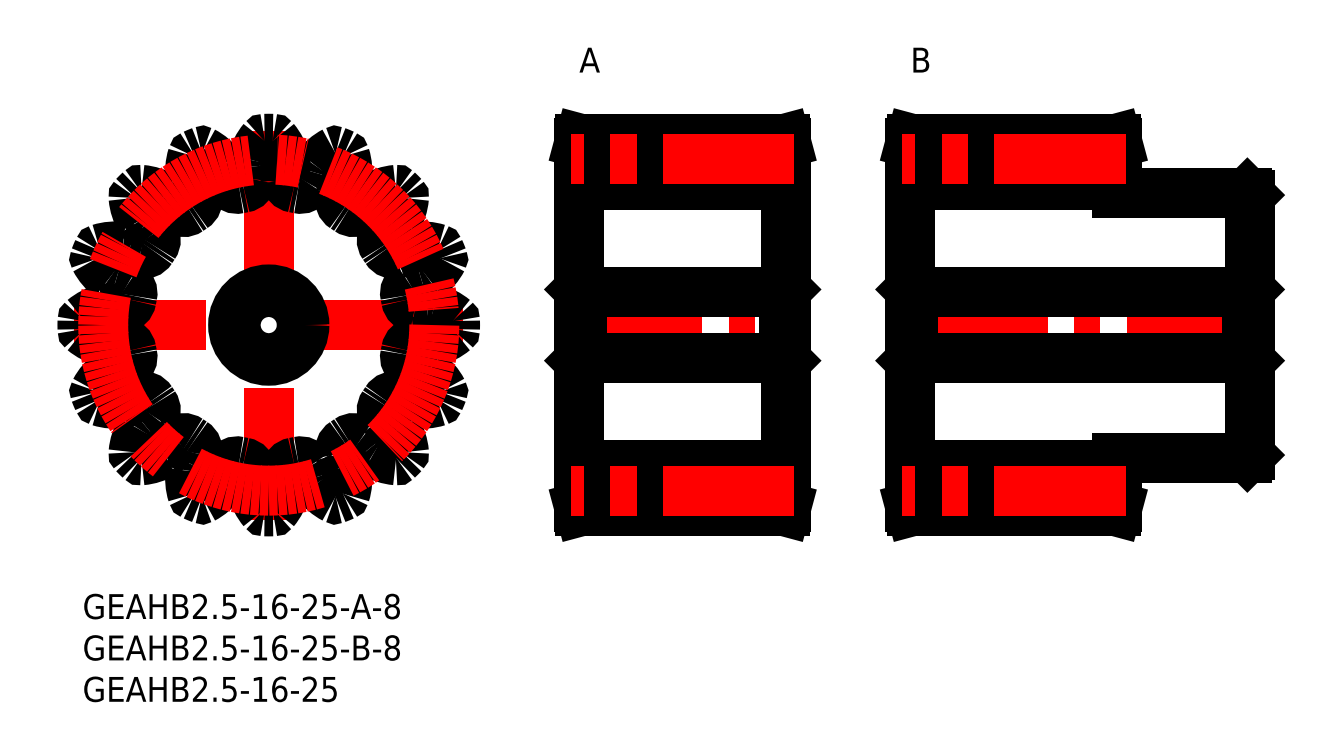
<metadata>
{"format":"dxf","ext":"dxf","renderer":"ezdxf+matplotlib","layout":"modelspace","background":"white","min_lineweight":24,"dpi":150}
</metadata>
<code>
0
SECTION
2
ENTITIES
0
INSERT
8
MSM_CONTINUOUS
2
*U2
10
0
20
0
30
0
0
INSERT
8
MSM_CONTINUOUS
2
*U3
10
0
20
0
30
0
0
INSERT
8
MSM_CONTINUOUS
2
*U5
10
0
20
0
30
0
0
INSERT
8
MSM_CONTINUOUS
2
*U6
10
0
20
0
30
0
0
INSERT
8
MSM_CONTINUOUS
2
*U7
10
0
20
0
30
0
0
LINE
8
MSM_CENTER
10
-1
20
32.5
30
0
11
46
21
32.5
31
0
0
LINE
8
MSM_CENTER
10
22.5
20
9
30
0
11
22.5
21
56
31
0
0
CIRCLE
8
MSM_CONTINUOUS
10
22.5
20
32.5
30
0
40
4
0
ARC
8
MSM_CONTINUOUS
10
44.74
20
32.01
30
0
40
0.25
50
309.7
51
358.7
0
ARC
8
MSM_CONTINUOUS
10
22.5
20
32.5
30
0
40
22.5
50
88.73
51
91.27
0
ARC
8
MSM_CONTINUOUS
10
22.01
20
54.74
30
0
40
0.25
50
91.27
51
140.3
0
ARC
8
MSM_CONTINUOUS
10
26.74
20
50.81
30
0
40
6.4
50
140.3
51
165.6
0
ARC
8
MSM_CONTINUOUS
10
22.5
20
51.9
30
0
40
2.024
50
165.6
51
187.5
0
ARC
8
MSM_CONTINUOUS
10
15.21
20
50.94
30
0
40
5.333
50
351.4
51
7.513
0
ARC
8
MSM_CONTINUOUS
10
19.24
20
50.33
30
0
40
1.25
50
280.3
51
351.4
0
ARC
8
MSM_CONTINUOUS
10
22.5
20
32.5
30
0
40
16.88
50
100.3
51
102.2
0
ARC
8
MSM_CONTINUOUS
10
18.69
20
50.22
30
0
40
1.25
50
211.1
51
282.2
0
ARC
8
MSM_CONTINUOUS
10
22.18
20
52.33
30
0
40
5.333
50
195
51
211.1
0
ARC
8
MSM_CONTINUOUS
10
15.08
20
50.42
30
0
40
2.024
50
14.99
51
36.88
0
ARC
8
MSM_CONTINUOUS
10
11.57
20
47.8
30
0
40
6.4
50
36.88
51
62.22
0
ARC
8
MSM_CONTINUOUS
10
14.44
20
53.24
30
0
40
0.25
50
62.22
51
111.2
0
ARC
8
MSM_CONTINUOUS
10
22.5
20
32.5
30
0
40
22.5
50
111.2
51
113.8
0
ARC
8
MSM_CONTINUOUS
10
13.53
20
52.86
30
0
40
0.25
50
113.8
51
162.8
0
ARC
8
MSM_CONTINUOUS
10
19.41
20
51.04
30
0
40
6.4
50
162.8
51
188.1
0
ARC
8
MSM_CONTINUOUS
10
15.08
20
50.42
30
0
40
2.024
50
188.1
51
210
0
ARC
8
MSM_CONTINUOUS
10
8.705
20
46.74
30
0
40
5.333
50
13.92
51
30.01
0
ARC
8
MSM_CONTINUOUS
10
12.67
20
47.73
30
0
40
1.25
50
302.8
51
13.92
0
ARC
8
MSM_CONTINUOUS
10
22.5
20
32.5
30
0
40
16.87
50
122.8
51
124.7
0
ARC
8
MSM_CONTINUOUS
10
12.19
20
47.41
30
0
40
1.25
50
233.6
51
304.7
0
ARC
8
MSM_CONTINUOUS
10
14.62
20
50.7
30
0
40
5.333
50
217.5
51
233.6
0
ARC
8
MSM_CONTINUOUS
10
8.781
20
46.22
30
0
40
2.024
50
37.49
51
59.38
0
ARC
8
MSM_CONTINUOUS
10
6.552
20
42.45
30
0
40
6.4
50
59.38
51
84.72
0
ARC
8
MSM_CONTINUOUS
10
7.118
20
48.58
30
0
40
0.25
50
84.72
51
133.7
0
ARC
8
MSM_CONTINUOUS
10
22.5
20
32.5
30
0
40
22.5
50
133.7
51
136.3
0
ARC
8
MSM_CONTINUOUS
10
6.423
20
47.88
30
0
40
0.25
50
136.3
51
185.3
0
ARC
8
MSM_CONTINUOUS
10
12.55
20
48.45
30
0
40
6.4
50
185.3
51
210.6
0
ARC
8
MSM_CONTINUOUS
10
8.781
20
46.22
30
0
40
2.024
50
210.6
51
232.5
0
ARC
8
MSM_CONTINUOUS
10
4.304
20
40.38
30
0
40
5.333
50
36.42
51
52.51
0
ARC
8
MSM_CONTINUOUS
10
7.59
20
42.81
30
0
40
1.25
50
325.3
51
36.42
0
ARC
8
MSM_CONTINUOUS
10
22.5
20
32.5
30
0
40
16.88
50
145.3
51
147.2
0
ARC
8
MSM_CONTINUOUS
10
7.273
20
42.33
30
0
40
1.25
50
256.1
51
327.2
0
ARC
8
MSM_CONTINUOUS
10
8.255
20
46.3
30
0
40
5.333
50
240
51
256.1
0
ARC
8
MSM_CONTINUOUS
10
4.576
20
39.92
30
0
40
2.024
50
59.99
51
81.88
0
ARC
8
MSM_CONTINUOUS
10
3.957
20
35.59
30
0
40
6.4
50
81.88
51
107.2
0
ARC
8
MSM_CONTINUOUS
10
2.137
20
41.47
30
0
40
0.25
50
107.2
51
156.2
0
ARC
8
MSM_CONTINUOUS
10
22.5
20
32.5
30
0
40
22.5
50
156.2
51
158.8
0
ARC
8
MSM_CONTINUOUS
10
1.761
20
40.56
30
0
40
0.25
50
158.8
51
207.8
0
ARC
8
MSM_CONTINUOUS
10
7.202
20
43.43
30
0
40
6.4
50
207.8
51
233.1
0
ARC
8
MSM_CONTINUOUS
10
4.576
20
39.92
30
0
40
2.024
50
233.1
51
255
0
ARC
8
MSM_CONTINUOUS
10
2.673
20
32.82
30
0
40
5.333
50
58.92
51
75.01
0
ARC
8
MSM_CONTINUOUS
10
4.781
20
36.31
30
0
40
1.25
50
347.8
51
58.92
0
ARC
8
MSM_CONTINUOUS
10
22.5
20
32.5
30
0
40
16.88
50
167.8
51
169.7
0
ARC
8
MSM_CONTINUOUS
10
4.67
20
35.76
30
0
40
1.25
50
278.6
51
349.7
0
ARC
8
MSM_CONTINUOUS
10
4.061
20
39.79
30
0
40
5.333
50
262.5
51
278.6
0
ARC
8
MSM_CONTINUOUS
10
3.099
20
32.5
30
0
40
2.024
50
82.49
51
104.4
0
ARC
8
MSM_CONTINUOUS
10
4.185
20
28.26
30
0
40
6.4
50
104.4
51
129.7
0
ARC
8
MSM_CONTINUOUS
10
0.2554
20
32.99
30
0
40
0.25
50
129.7
51
178.7
0
ARC
8
MSM_CONTINUOUS
10
22.5
20
32.5
30
0
40
22.5
50
178.7
51
181.3
0
ARC
8
MSM_CONTINUOUS
10
0.2554
20
32.01
30
0
40
0.25
50
181.3
51
230.3
0
ARC
8
MSM_CONTINUOUS
10
4.185
20
36.74
30
0
40
6.4
50
230.3
51
255.6
0
ARC
8
MSM_CONTINUOUS
10
3.099
20
32.5
30
0
40
2.024
50
255.6
51
277.5
0
ARC
8
MSM_CONTINUOUS
10
4.061
20
25.21
30
0
40
5.333
50
81.42
51
97.51
0
ARC
8
MSM_CONTINUOUS
10
4.67
20
29.24
30
0
40
1.25
50
10.35
51
81.42
0
ARC
8
MSM_CONTINUOUS
10
22.5
20
32.5
30
0
40
16.88
50
190.3
51
192.2
0
ARC
8
MSM_CONTINUOUS
10
4.781
20
28.69
30
0
40
1.25
50
301.1
51
12.15
0
ARC
8
MSM_CONTINUOUS
10
2.673
20
32.18
30
0
40
5.333
50
285
51
301.1
0
ARC
8
MSM_CONTINUOUS
10
4.576
20
25.08
30
0
40
2.024
50
105
51
126.9
0
ARC
8
MSM_CONTINUOUS
10
7.202
20
21.57
30
0
40
6.4
50
126.9
51
152.2
0
ARC
8
MSM_CONTINUOUS
10
1.761
20
24.44
30
0
40
0.25
50
152.2
51
201.2
0
ARC
8
MSM_CONTINUOUS
10
22.5
20
32.5
30
0
40
22.5
50
201.2
51
203.8
0
ARC
8
MSM_CONTINUOUS
10
2.137
20
23.53
30
0
40
0.25
50
203.8
51
252.8
0
ARC
8
MSM_CONTINUOUS
10
3.957
20
29.41
30
0
40
6.4
50
252.8
51
278.1
0
ARC
8
MSM_CONTINUOUS
10
4.576
20
25.08
30
0
40
2.024
50
278.1
51
300
0
ARC
8
MSM_CONTINUOUS
10
8.255
20
18.7
30
0
40
5.333
50
103.9
51
120
0
ARC
8
MSM_CONTINUOUS
10
7.273
20
22.67
30
0
40
1.25
50
32.85
51
103.9
0
ARC
8
MSM_CONTINUOUS
10
22.5
20
32.5
30
0
40
16.87
50
212.8
51
214.7
0
ARC
8
MSM_CONTINUOUS
10
7.59
20
22.19
30
0
40
1.25
50
323.6
51
34.65
0
ARC
8
MSM_CONTINUOUS
10
4.304
20
24.62
30
0
40
5.333
50
307.5
51
323.6
0
ARC
8
MSM_CONTINUOUS
10
8.781
20
18.78
30
0
40
2.024
50
127.5
51
149.4
0
ARC
8
MSM_CONTINUOUS
10
12.55
20
16.55
30
0
40
6.4
50
149.4
51
174.7
0
ARC
8
MSM_CONTINUOUS
10
6.423
20
17.12
30
0
40
0.25
50
174.7
51
223.7
0
ARC
8
MSM_CONTINUOUS
10
22.5
20
32.5
30
0
40
22.5
50
223.7
51
226.3
0
ARC
8
MSM_CONTINUOUS
10
7.118
20
16.42
30
0
40
0.25
50
226.3
51
275.3
0
ARC
8
MSM_CONTINUOUS
10
6.552
20
22.55
30
0
40
6.4
50
275.3
51
300.6
0
ARC
8
MSM_CONTINUOUS
10
8.781
20
18.78
30
0
40
2.024
50
300.6
51
322.5
0
ARC
8
MSM_CONTINUOUS
10
14.62
20
14.3
30
0
40
5.333
50
126.4
51
142.5
0
ARC
8
MSM_CONTINUOUS
10
12.19
20
17.59
30
0
40
1.25
50
55.35
51
126.4
0
ARC
8
MSM_CONTINUOUS
10
22.5
20
32.5
30
0
40
16.87
50
235.3
51
237.2
0
ARC
8
MSM_CONTINUOUS
10
12.67
20
17.27
30
0
40
1.25
50
346.1
51
57.15
0
ARC
8
MSM_CONTINUOUS
10
8.705
20
18.26
30
0
40
5.333
50
330
51
346.1
0
ARC
8
MSM_CONTINUOUS
10
15.08
20
14.58
30
0
40
2.024
50
150
51
171.9
0
ARC
8
MSM_CONTINUOUS
10
19.41
20
13.96
30
0
40
6.4
50
171.9
51
197.2
0
ARC
8
MSM_CONTINUOUS
10
13.53
20
12.14
30
0
40
0.25
50
197.2
51
246.2
0
ARC
8
MSM_CONTINUOUS
10
22.5
20
32.5
30
0
40
22.5
50
246.2
51
248.8
0
ARC
8
MSM_CONTINUOUS
10
14.44
20
11.76
30
0
40
0.25
50
248.8
51
297.8
0
ARC
8
MSM_CONTINUOUS
10
11.57
20
17.2
30
0
40
6.4
50
297.8
51
323.1
0
ARC
8
MSM_CONTINUOUS
10
15.08
20
14.58
30
0
40
2.024
50
323.1
51
345
0
ARC
8
MSM_CONTINUOUS
10
22.18
20
12.67
30
0
40
5.333
50
148.9
51
165
0
ARC
8
MSM_CONTINUOUS
10
18.69
20
14.78
30
0
40
1.25
50
77.85
51
148.9
0
ARC
8
MSM_CONTINUOUS
10
22.5
20
32.5
30
0
40
16.88
50
257.8
51
259.7
0
ARC
8
MSM_CONTINUOUS
10
19.24
20
14.67
30
0
40
1.25
50
8.581
51
79.65
0
ARC
8
MSM_CONTINUOUS
10
15.21
20
14.06
30
0
40
5.333
50
352.5
51
8.581
0
ARC
8
MSM_CONTINUOUS
10
22.5
20
13.1
30
0
40
2.024
50
172.5
51
194.4
0
ARC
8
MSM_CONTINUOUS
10
26.74
20
14.19
30
0
40
6.4
50
194.4
51
219.7
0
ARC
8
MSM_CONTINUOUS
10
22.01
20
10.26
30
0
40
0.25
50
219.7
51
268.7
0
ARC
8
MSM_CONTINUOUS
10
22.5
20
32.5
30
0
40
22.5
50
268.7
51
271.3
0
ARC
8
MSM_CONTINUOUS
10
22.99
20
10.26
30
0
40
0.25
50
271.3
51
320.3
0
ARC
8
MSM_CONTINUOUS
10
18.26
20
14.19
30
0
40
6.4
50
320.3
51
345.6
0
ARC
8
MSM_CONTINUOUS
10
22.5
20
13.1
30
0
40
2.024
50
345.6
51
7.513
0
ARC
8
MSM_CONTINUOUS
10
29.79
20
14.06
30
0
40
5.333
50
171.4
51
187.5
0
ARC
8
MSM_CONTINUOUS
10
25.76
20
14.67
30
0
40
1.25
50
100.3
51
171.4
0
ARC
8
MSM_CONTINUOUS
10
22.5
20
32.5
30
0
40
16.88
50
280.3
51
282.2
0
ARC
8
MSM_CONTINUOUS
10
26.31
20
14.78
30
0
40
1.25
50
31.08
51
102.2
0
ARC
8
MSM_CONTINUOUS
10
22.82
20
12.67
30
0
40
5.333
50
14.99
51
31.08
0
ARC
8
MSM_CONTINUOUS
10
29.92
20
14.58
30
0
40
2.024
50
195
51
216.9
0
ARC
8
MSM_CONTINUOUS
10
33.43
20
17.2
30
0
40
6.4
50
216.9
51
242.2
0
ARC
8
MSM_CONTINUOUS
10
30.56
20
11.76
30
0
40
0.25
50
242.2
51
291.2
0
ARC
8
MSM_CONTINUOUS
10
22.5
20
32.5
30
0
40
22.5
50
291.2
51
293.8
0
ARC
8
MSM_CONTINUOUS
10
31.47
20
12.14
30
0
40
0.25
50
293.8
51
342.8
0
ARC
8
MSM_CONTINUOUS
10
25.59
20
13.96
30
0
40
6.4
50
342.8
51
8.125
0
ARC
8
MSM_CONTINUOUS
10
29.92
20
14.58
30
0
40
2.024
50
8.125
51
30.01
0
ARC
8
MSM_CONTINUOUS
10
36.3
20
18.26
30
0
40
5.333
50
193.9
51
210
0
ARC
8
MSM_CONTINUOUS
10
32.33
20
17.27
30
0
40
1.25
50
122.8
51
193.9
0
ARC
8
MSM_CONTINUOUS
10
22.5
20
32.5
30
0
40
16.88
50
302.8
51
304.7
0
ARC
8
MSM_CONTINUOUS
10
32.81
20
17.59
30
0
40
1.25
50
53.58
51
124.7
0
ARC
8
MSM_CONTINUOUS
10
30.38
20
14.3
30
0
40
5.333
50
37.49
51
53.58
0
ARC
8
MSM_CONTINUOUS
10
36.22
20
18.78
30
0
40
2.024
50
217.5
51
239.4
0
ARC
8
MSM_CONTINUOUS
10
38.45
20
22.55
30
0
40
6.4
50
239.4
51
264.7
0
ARC
8
MSM_CONTINUOUS
10
37.88
20
16.42
30
0
40
0.25
50
264.7
51
313.7
0
ARC
8
MSM_CONTINUOUS
10
22.5
20
32.5
30
0
40
22.5
50
313.7
51
316.3
0
ARC
8
MSM_CONTINUOUS
10
38.58
20
17.12
30
0
40
0.25
50
316.3
51
5.283
0
ARC
8
MSM_CONTINUOUS
10
32.45
20
16.55
30
0
40
6.4
50
5.283
51
30.63
0
ARC
8
MSM_CONTINUOUS
10
36.22
20
18.78
30
0
40
2.024
50
30.62
51
52.51
0
ARC
8
MSM_CONTINUOUS
10
40.7
20
24.62
30
0
40
5.333
50
216.4
51
232.5
0
ARC
8
MSM_CONTINUOUS
10
37.41
20
22.19
30
0
40
1.25
50
145.3
51
216.4
0
ARC
8
MSM_CONTINUOUS
10
22.5
20
32.5
30
0
40
16.88
50
325.3
51
327.2
0
ARC
8
MSM_CONTINUOUS
10
37.73
20
22.67
30
0
40
1.25
50
76.08
51
147.2
0
ARC
8
MSM_CONTINUOUS
10
36.74
20
18.7
30
0
40
5.333
50
59.99
51
76.08
0
ARC
8
MSM_CONTINUOUS
10
40.42
20
25.08
30
0
40
2.024
50
240
51
261.9
0
ARC
8
MSM_CONTINUOUS
10
41.04
20
29.41
30
0
40
6.4
50
261.9
51
287.2
0
ARC
8
MSM_CONTINUOUS
10
42.86
20
23.53
30
0
40
0.25
50
287.2
51
336.2
0
ARC
8
MSM_CONTINUOUS
10
22.5
20
32.5
30
0
40
22.5
50
336.2
51
338.8
0
ARC
8
MSM_CONTINUOUS
10
43.24
20
24.44
30
0
40
0.25
50
338.8
51
27.78
0
ARC
8
MSM_CONTINUOUS
10
37.8
20
21.57
30
0
40
6.4
50
27.78
51
53.12
0
ARC
8
MSM_CONTINUOUS
10
40.42
20
25.08
30
0
40
2.024
50
53.12
51
75.01
0
ARC
8
MSM_CONTINUOUS
10
42.33
20
32.18
30
0
40
5.333
50
238.9
51
255
0
ARC
8
MSM_CONTINUOUS
10
40.22
20
28.69
30
0
40
1.25
50
167.8
51
238.9
0
ARC
8
MSM_CONTINUOUS
10
22.5
20
32.5
30
0
40
16.88
50
347.8
51
349.7
0
ARC
8
MSM_CONTINUOUS
10
40.33
20
29.24
30
0
40
1.25
50
98.58
51
169.7
0
ARC
8
MSM_CONTINUOUS
10
40.94
20
25.21
30
0
40
5.333
50
82.49
51
98.58
0
ARC
8
MSM_CONTINUOUS
10
41.9
20
32.5
30
0
40
2.024
50
262.5
51
284.4
0
ARC
8
MSM_CONTINUOUS
10
40.81
20
36.74
30
0
40
6.4
50
284.4
51
309.7
0
ARC
8
MSM_CONTINUOUS
10
22.5
20
32.5
30
0
40
22.5
50
358.7
51
1.265
0
ARC
8
MSM_CONTINUOUS
10
44.74
20
32.99
30
0
40
0.25
50
1.265
51
50.28
0
ARC
8
MSM_CONTINUOUS
10
40.81
20
28.26
30
0
40
6.4
50
50.28
51
75.63
0
ARC
8
MSM_CONTINUOUS
10
41.9
20
32.5
30
0
40
2.024
50
75.62
51
97.51
0
ARC
8
MSM_CONTINUOUS
10
40.94
20
39.79
30
0
40
5.333
50
261.4
51
277.5
0
ARC
8
MSM_CONTINUOUS
10
40.33
20
35.76
30
0
40
1.25
50
190.3
51
261.4
0
ARC
8
MSM_CONTINUOUS
10
22.5
20
32.5
30
0
40
16.88
50
10.35
51
12.15
0
ARC
8
MSM_CONTINUOUS
10
40.22
20
36.31
30
0
40
1.25
50
121.1
51
192.2
0
ARC
8
MSM_CONTINUOUS
10
42.33
20
32.82
30
0
40
5.333
50
105
51
121.1
0
ARC
8
MSM_CONTINUOUS
10
40.42
20
39.92
30
0
40
2.024
50
285
51
306.9
0
ARC
8
MSM_CONTINUOUS
10
37.8
20
43.43
30
0
40
6.4
50
306.9
51
332.2
0
ARC
8
MSM_CONTINUOUS
10
43.24
20
40.56
30
0
40
0.25
50
332.2
51
21.23
0
ARC
8
MSM_CONTINUOUS
10
22.5
20
32.5
30
0
40
22.5
50
21.23
51
23.77
0
ARC
8
MSM_CONTINUOUS
10
42.86
20
41.47
30
0
40
0.25
50
23.77
51
72.78
0
ARC
8
MSM_CONTINUOUS
10
41.04
20
35.59
30
0
40
6.4
50
72.78
51
98.13
0
ARC
8
MSM_CONTINUOUS
10
40.42
20
39.92
30
0
40
2.024
50
98.12
51
120
0
ARC
8
MSM_CONTINUOUS
10
36.74
20
46.3
30
0
40
5.333
50
283.9
51
300
0
ARC
8
MSM_CONTINUOUS
10
37.73
20
42.33
30
0
40
1.25
50
212.8
51
283.9
0
ARC
8
MSM_CONTINUOUS
10
22.5
20
32.5
30
0
40
16.88
50
32.85
51
34.65
0
ARC
8
MSM_CONTINUOUS
10
37.41
20
42.81
30
0
40
1.25
50
143.6
51
214.7
0
ARC
8
MSM_CONTINUOUS
10
40.7
20
40.38
30
0
40
5.333
50
127.5
51
143.6
0
ARC
8
MSM_CONTINUOUS
10
36.22
20
46.22
30
0
40
2.024
50
307.5
51
329.4
0
ARC
8
MSM_CONTINUOUS
10
32.45
20
48.45
30
0
40
6.4
50
329.4
51
354.7
0
ARC
8
MSM_CONTINUOUS
10
38.58
20
47.88
30
0
40
0.25
50
354.7
51
43.73
0
ARC
8
MSM_CONTINUOUS
10
22.5
20
32.5
30
0
40
22.5
50
43.73
51
46.27
0
ARC
8
MSM_CONTINUOUS
10
37.88
20
48.58
30
0
40
0.25
50
46.27
51
95.28
0
ARC
8
MSM_CONTINUOUS
10
38.45
20
42.45
30
0
40
6.4
50
95.28
51
120.6
0
ARC
8
MSM_CONTINUOUS
10
36.22
20
46.22
30
0
40
2.024
50
120.6
51
142.5
0
ARC
8
MSM_CONTINUOUS
10
30.38
20
50.7
30
0
40
5.333
50
306.4
51
322.5
0
ARC
8
MSM_CONTINUOUS
10
32.81
20
47.41
30
0
40
1.25
50
235.3
51
306.4
0
ARC
8
MSM_CONTINUOUS
10
22.5
20
32.5
30
0
40
16.88
50
55.35
51
57.15
0
ARC
8
MSM_CONTINUOUS
10
32.33
20
47.73
30
0
40
1.25
50
166.1
51
237.2
0
ARC
8
MSM_CONTINUOUS
10
36.3
20
46.74
30
0
40
5.333
50
150
51
166.1
0
ARC
8
MSM_CONTINUOUS
10
29.92
20
50.42
30
0
40
2.024
50
330
51
351.9
0
ARC
8
MSM_CONTINUOUS
10
25.59
20
51.04
30
0
40
6.4
50
351.9
51
17.22
0
ARC
8
MSM_CONTINUOUS
10
31.47
20
52.86
30
0
40
0.25
50
17.22
51
66.23
0
ARC
8
MSM_CONTINUOUS
10
22.5
20
32.5
30
0
40
22.5
50
66.23
51
68.77
0
ARC
8
MSM_CONTINUOUS
10
30.56
20
53.24
30
0
40
0.25
50
68.77
51
117.8
0
ARC
8
MSM_CONTINUOUS
10
33.43
20
47.8
30
0
40
6.4
50
117.8
51
143.1
0
ARC
8
MSM_CONTINUOUS
10
29.92
20
50.42
30
0
40
2.024
50
143.1
51
165
0
ARC
8
MSM_CONTINUOUS
10
22.82
20
52.33
30
0
40
5.333
50
328.9
51
345
0
ARC
8
MSM_CONTINUOUS
10
26.31
20
50.22
30
0
40
1.25
50
257.8
51
328.9
0
ARC
8
MSM_CONTINUOUS
10
22.5
20
32.5
30
0
40
16.88
50
77.85
51
79.65
0
ARC
8
MSM_CONTINUOUS
10
25.76
20
50.33
30
0
40
1.25
50
188.6
51
259.7
0
ARC
8
MSM_CONTINUOUS
10
29.79
20
50.94
30
0
40
5.333
50
172.5
51
188.6
0
ARC
8
MSM_CONTINUOUS
10
22.5
20
51.9
30
0
40
2.024
50
352.5
51
14.38
0
ARC
8
MSM_CONTINUOUS
10
18.26
20
50.81
30
0
40
6.4
50
14.38
51
39.72
0
ARC
8
MSM_CONTINUOUS
10
22.99
20
54.74
30
0
40
0.25
50
39.72
51
88.73
0
CIRCLE
8
MSM_CONTINUOUS
10
22.5
20
32.5
30
0
40
4.3
0
LINE
8
MSM_CENTER
10
59
20
32.5
30
0
11
86
21
32.5
31
0
0
LINE
8
MSM_CONTINUOUS
10
84.7
20
28.5
30
0
11
84.7
21
36.5
31
0
0
LINE
8
MSM_CONTINUOUS
10
84.87
20
55
30
0
11
85
21
54.5
31
0
0
LINE
8
MSM_CONTINUOUS
10
60.13
20
55
30
0
11
84.87
21
55
31
0
0
LINE
8
MSM_CONTINUOUS
10
60
20
54.5
30
0
11
60.13
21
55
31
0
0
LINE
8
MSM_CONTINUOUS
10
60.3
20
36.5
30
0
11
84.7
21
36.5
31
0
0
LINE
8
MSM_CONTINUOUS
10
85
20
36.8
30
0
11
84.7
21
36.5
31
0
0
LINE
8
MSM_CONTINUOUS
10
60.3
20
28.5
30
0
11
60.3
21
36.5
31
0
0
LINE
8
MSM_CONTINUOUS
10
60.3
20
36.5
30
0
11
60
21
36.8
31
0
0
LINE
8
MSM_CONTINUOUS
10
85
20
54.5
30
0
11
85
21
10.5
31
0
0
LINE
8
MSM_CONTINUOUS
10
84.7
20
28.5
30
0
11
85
21
28.2
31
0
0
LINE
8
MSM_CONTINUOUS
10
84.7
20
28.5
30
0
11
60.3
21
28.5
31
0
0
LINE
8
MSM_CONTINUOUS
10
60
20
28.2
30
0
11
60.3
21
28.5
31
0
0
LINE
8
MSM_CONTINUOUS
10
60
20
10.5
30
0
11
60
21
54.5
31
0
0
LINE
8
MSM_CONTINUOUS
10
60.13
20
10
30
0
11
60
21
10.5
31
0
0
LINE
8
MSM_CONTINUOUS
10
84.87
20
10
30
0
11
60.13
21
10
31
0
0
LINE
8
MSM_CONTINUOUS
10
85
20
10.5
30
0
11
84.87
21
10
31
0
0
LINE
8
MSM_CENTER
10
142
20
32.5
30
0
11
99
21
32.5
31
0
0
LINE
8
MSM_CONTINUOUS
10
100.3
20
36.5
30
0
11
100.3
21
28.5
31
0
0
LINE
8
MSM_CONTINUOUS
10
140.7
20
36.5
30
0
11
140.7
21
28.5
31
0
0
LINE
8
MSM_CONTINUOUS
10
140.7
20
48.5
30
0
11
125
21
48.5
31
0
0
LINE
8
MSM_CONTINUOUS
10
125
20
48.5
30
0
11
125
21
54.5
31
0
0
LINE
8
MSM_CONTINUOUS
10
125
20
54.5
30
0
11
124.9
21
55
31
0
0
LINE
8
MSM_CONTINUOUS
10
124.9
20
55
30
0
11
100.1
21
55
31
0
0
LINE
8
MSM_CONTINUOUS
10
100.1
20
55
30
0
11
100
21
54.5
31
0
0
LINE
8
MSM_CONTINUOUS
10
100
20
36.8
30
0
11
100.3
21
36.5
31
0
0
LINE
8
MSM_CONTINUOUS
10
140.7
20
36.5
30
0
11
100.3
21
36.5
31
0
0
LINE
8
MSM_CONTINUOUS
10
140.7
20
36.5
30
0
11
141
21
36.8
31
0
0
LINE
8
MSM_CONTINUOUS
10
141
20
48.2
30
0
11
140.7
21
48.5
31
0
0
LINE
8
MSM_CONTINUOUS
10
141
20
16.8
30
0
11
141
21
48.2
31
0
0
LINE
8
MSM_CONTINUOUS
10
124.9
20
10
30
0
11
125
21
10.5
31
0
0
LINE
8
MSM_CONTINUOUS
10
125
20
10.5
30
0
11
125
21
16.5
31
0
0
LINE
8
MSM_CONTINUOUS
10
125
20
16.5
30
0
11
140.7
21
16.5
31
0
0
LINE
8
MSM_CONTINUOUS
10
140.7
20
16.5
30
0
11
141
21
16.8
31
0
0
LINE
8
MSM_CONTINUOUS
10
141
20
28.2
30
0
11
140.7
21
28.5
31
0
0
LINE
8
MSM_CONTINUOUS
10
100.3
20
28.5
30
0
11
140.7
21
28.5
31
0
0
LINE
8
MSM_CONTINUOUS
10
100.3
20
28.5
30
0
11
100
21
28.2
31
0
0
LINE
8
MSM_CONTINUOUS
10
100
20
54.5
30
0
11
100
21
10.5
31
0
0
LINE
8
MSM_CONTINUOUS
10
100
20
10.5
30
0
11
100.1
21
10
31
0
0
LINE
8
MSM_CONTINUOUS
10
100.1
20
10
30
0
11
124.9
21
10
31
0
0
CIRCLE
8
MSM_CENTER
10
22.5
20
32.5
30
0
40
20
0
LINE
8
MSM_CONTINUOUS
10
125
20
49.38
30
0
11
100
21
49.38
31
0
0
LINE
8
MSM_CENTER
10
126
20
52.5
30
0
11
99
21
52.5
31
0
0
LINE
8
MSM_CONTINUOUS
10
85
20
49.38
30
0
11
60
21
49.38
31
0
0
LINE
8
MSM_CENTER
10
86
20
52.5
30
0
11
59
21
52.5
31
0
0
LINE
8
MSM_CONTINUOUS
10
125
20
15.62
30
0
11
100
21
15.62
31
0
0
LINE
8
MSM_CONTINUOUS
10
85
20
15.62
30
0
11
60
21
15.62
31
0
0
LINE
8
MSM_CENTER
10
126
20
12.5
30
0
11
99
21
12.5
31
0
0
LINE
8
MSM_CENTER
10
86
20
12.5
30
0
11
59
21
12.5
31
0
0
ENDSEC
0
EOF

</code>
